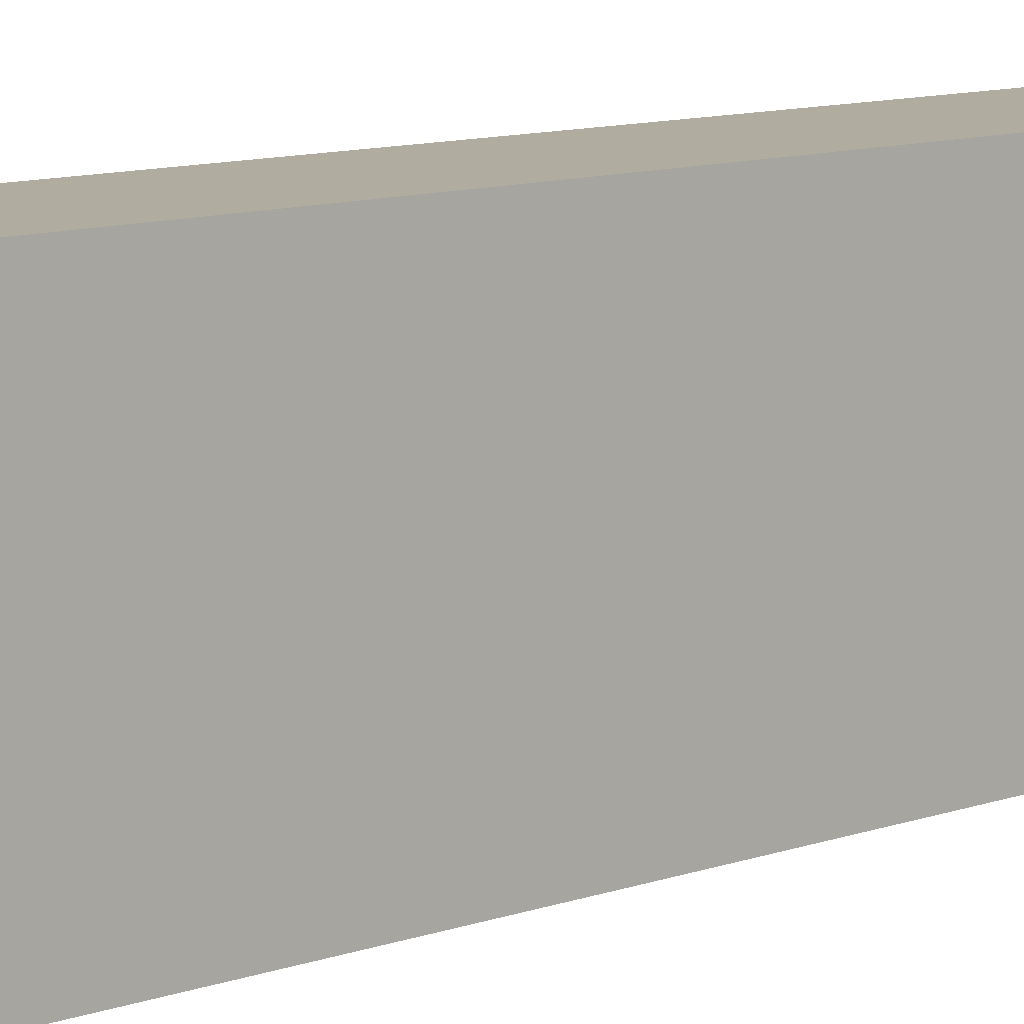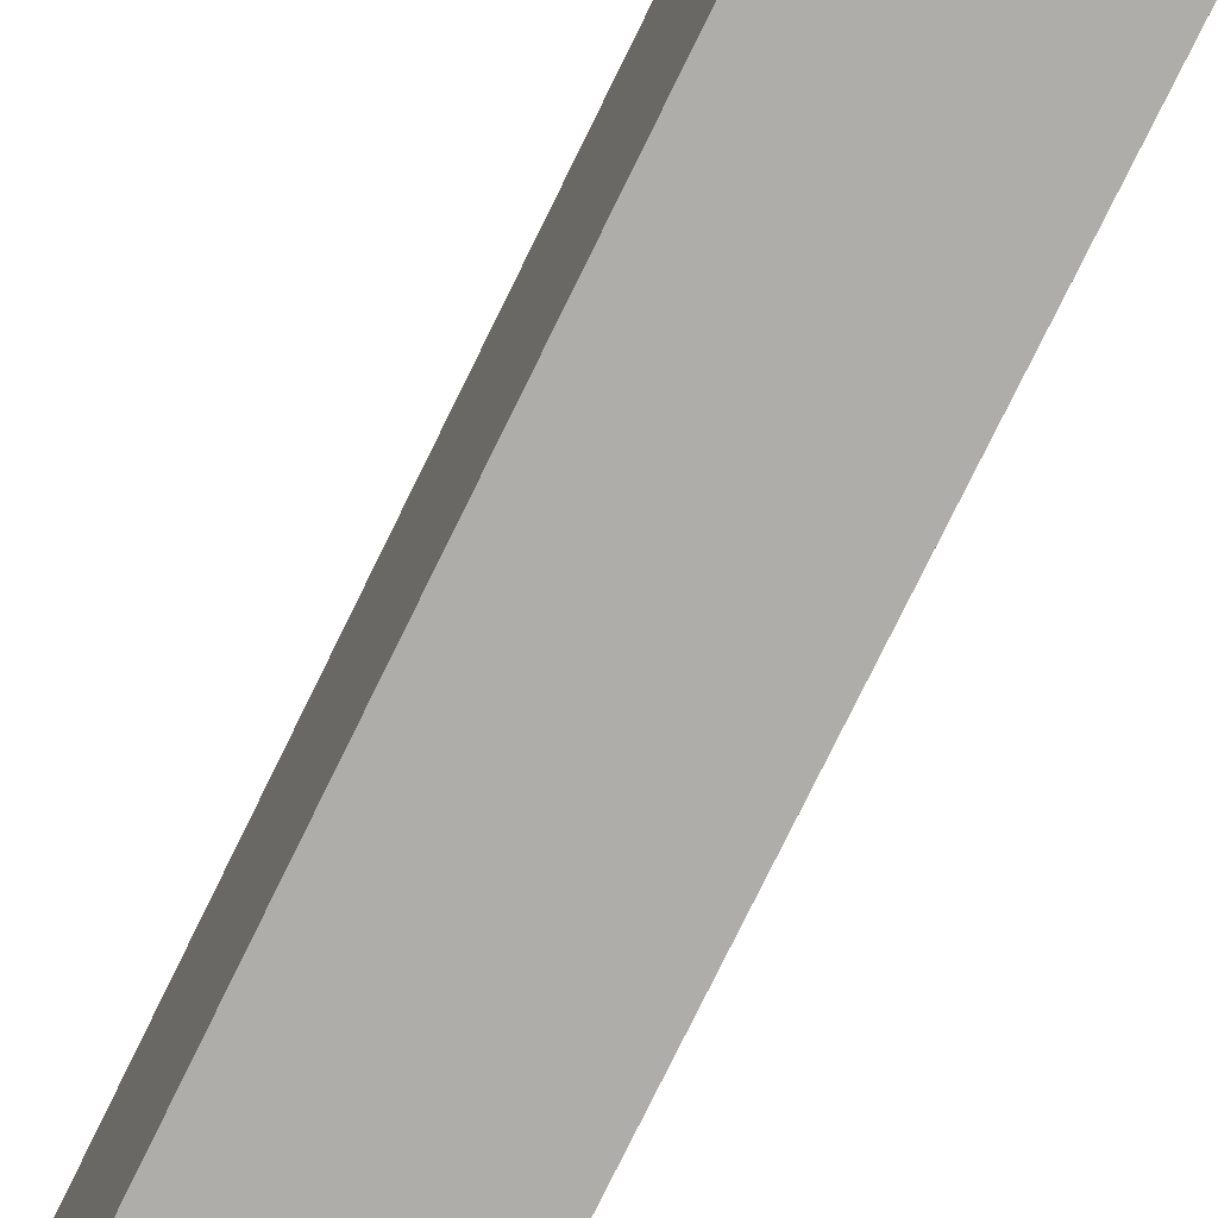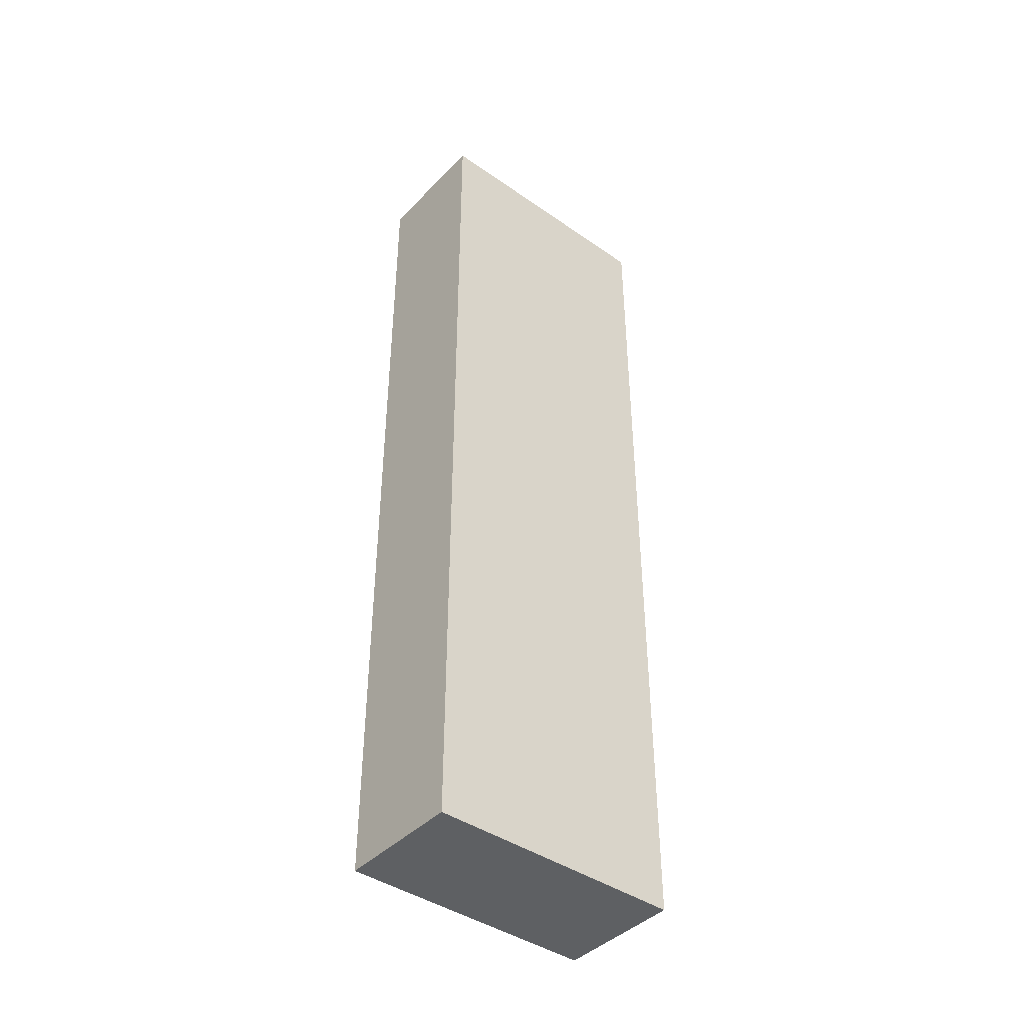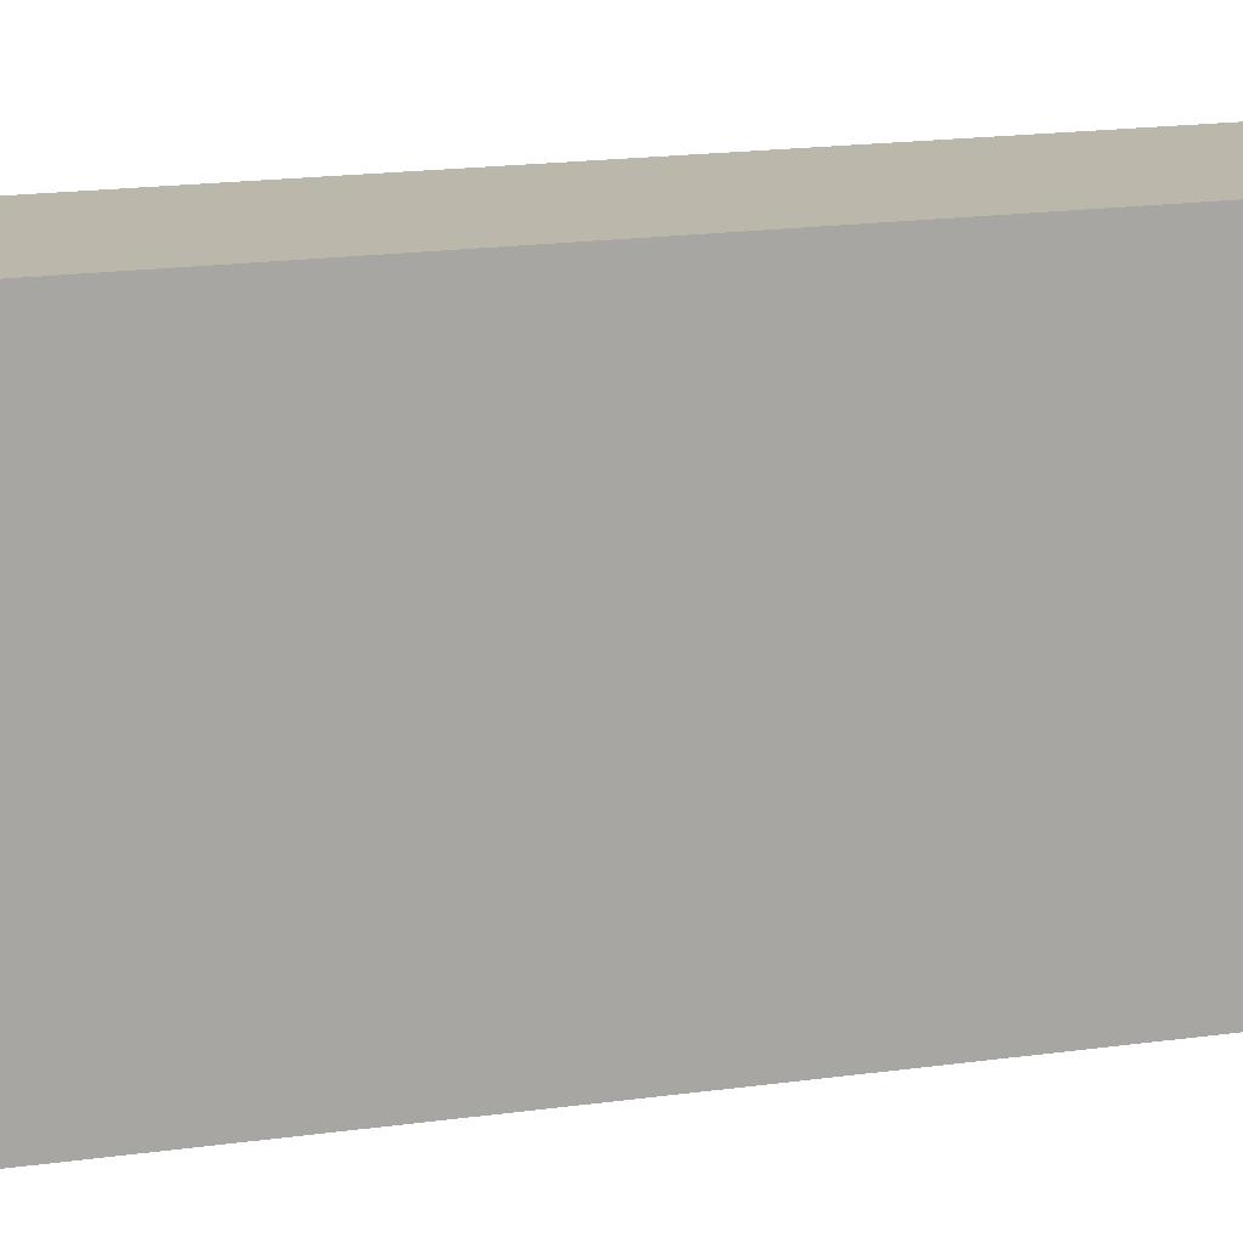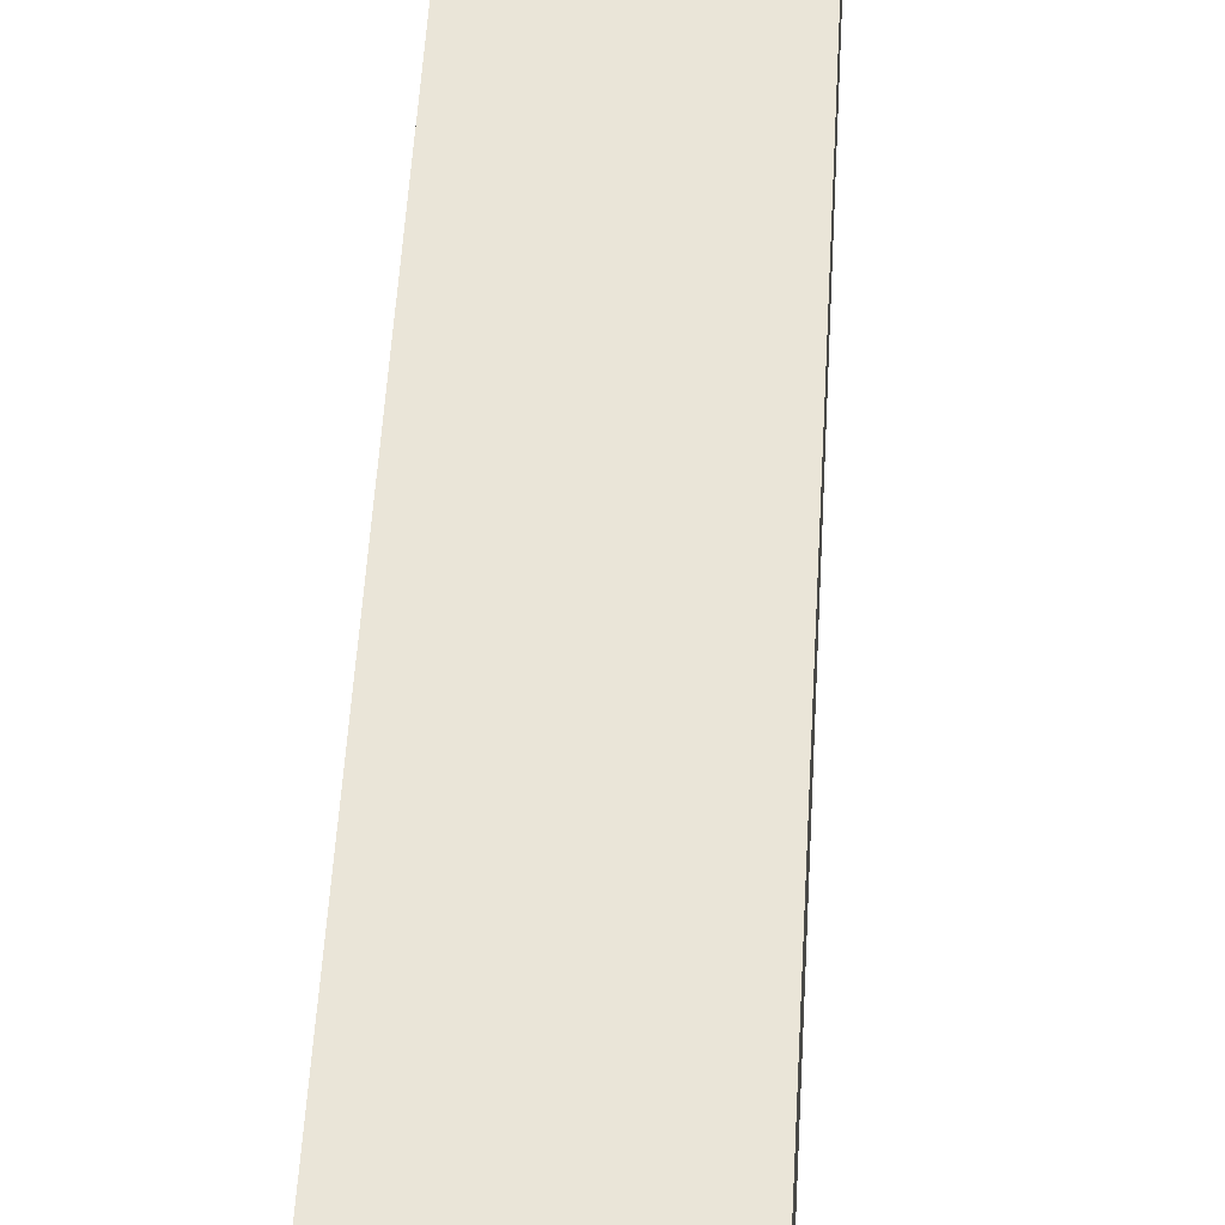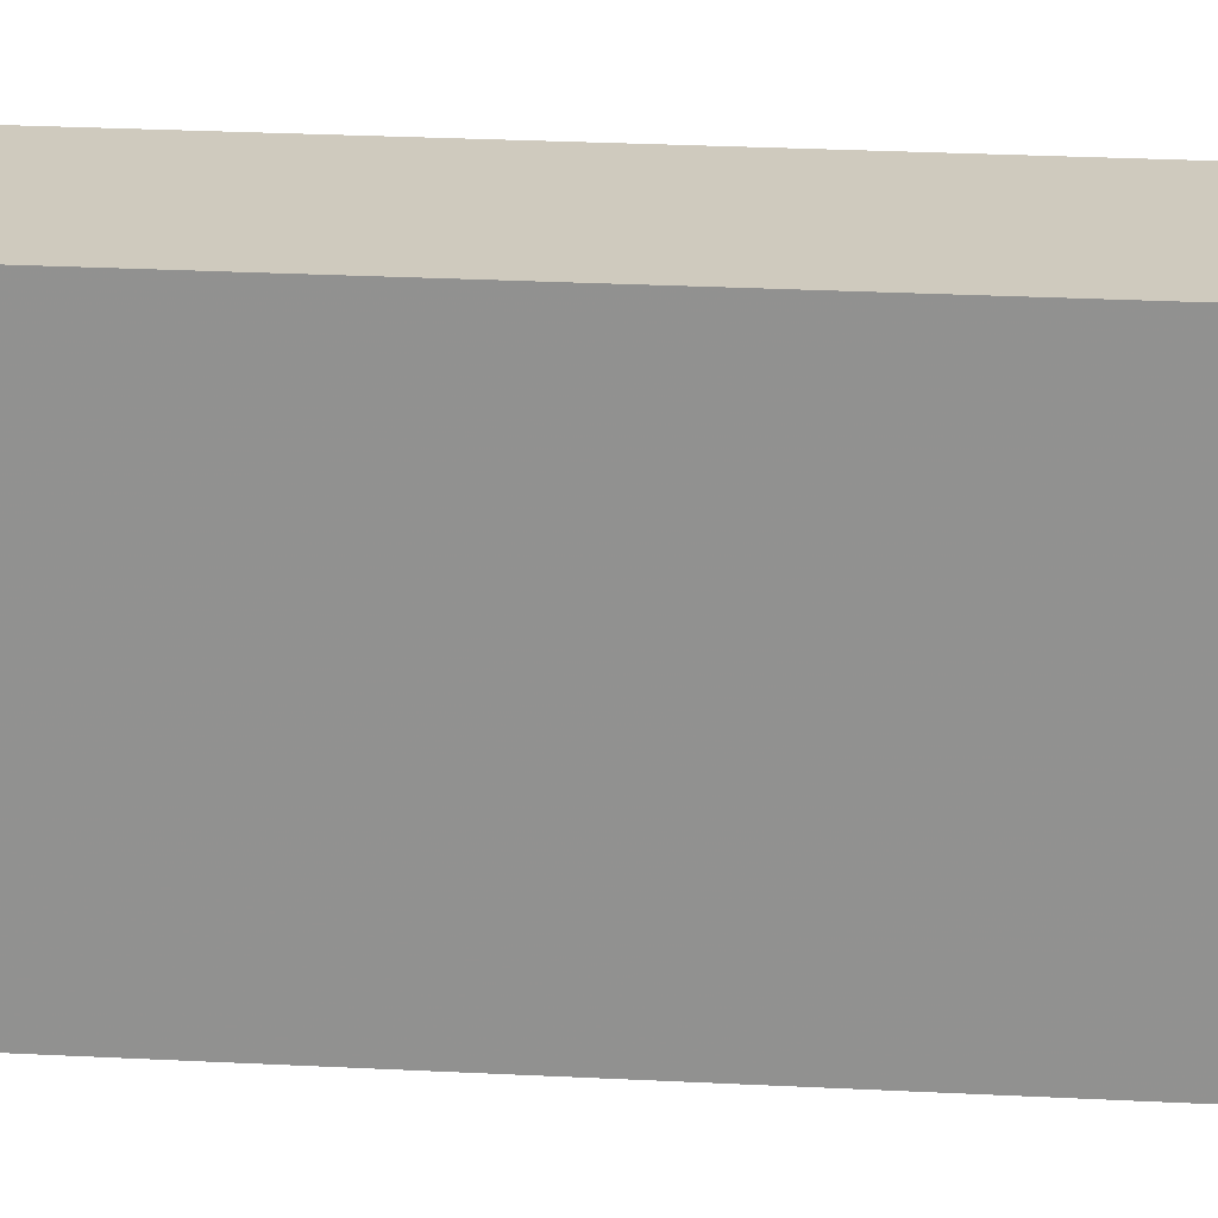
<metadata>
{"format":"obj","ext":"obj","renderer":"f3d","projection":"perspective","resolution":1024,"background":"white","views":[{"elev":9.9,"azim":46.7,"up":"+Z"},{"elev":-77.2,"azim":153.9,"up":"+Z"},{"elev":-42.3,"azim":-129.7,"up":"+Y"},{"elev":14.2,"azim":71.0,"up":"+Z"},{"elev":45.3,"azim":2.9,"up":"+Z"},{"elev":23.2,"azim":-84.8,"up":"+Z"}]}
</metadata>
<code>
v 0.06756 0.25 0.07
v 0.06756 0.25 -0
v 0.03365 0.25 0.07
v 0.06756 0.1194 0.07
v 0.03365 0.25 -0
v 0.06756 0.1194 -0
v 0.03365 0 0.07
v 0.06745 0 0.07
v 0.03365 0 -0
v 0.06745 0 -0
f 1 2 5
f 1 5 3
f 1 3 7
f 1 7 8
f 1 8 4
f 1 4 6
f 1 6 2
f 2 6 10
f 2 10 9
f 2 9 5
f 3 5 9
f 3 9 7
f 4 8 10
f 4 10 6
f 7 9 10
f 7 10 8

</code>
